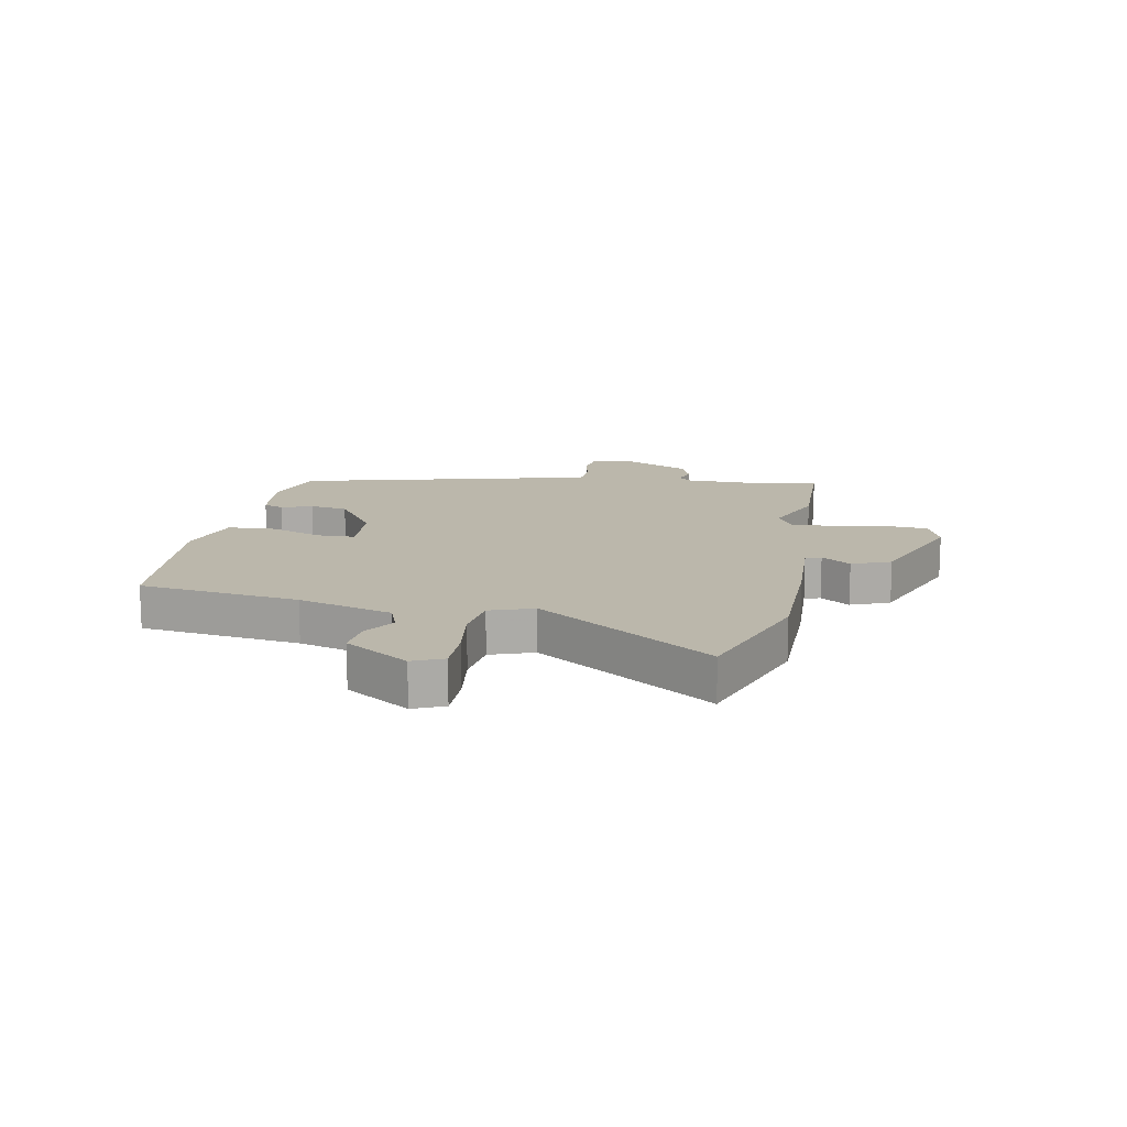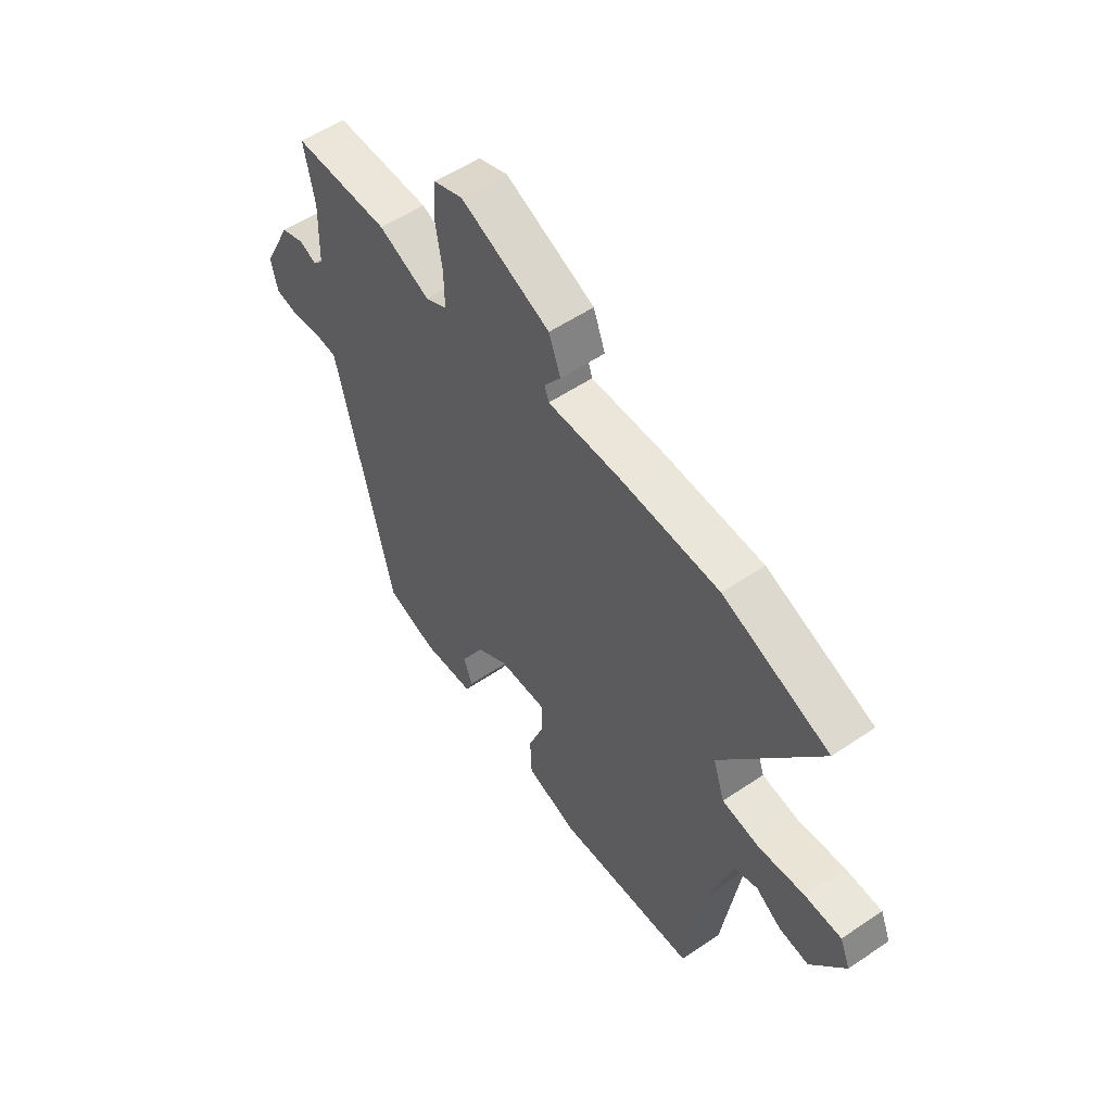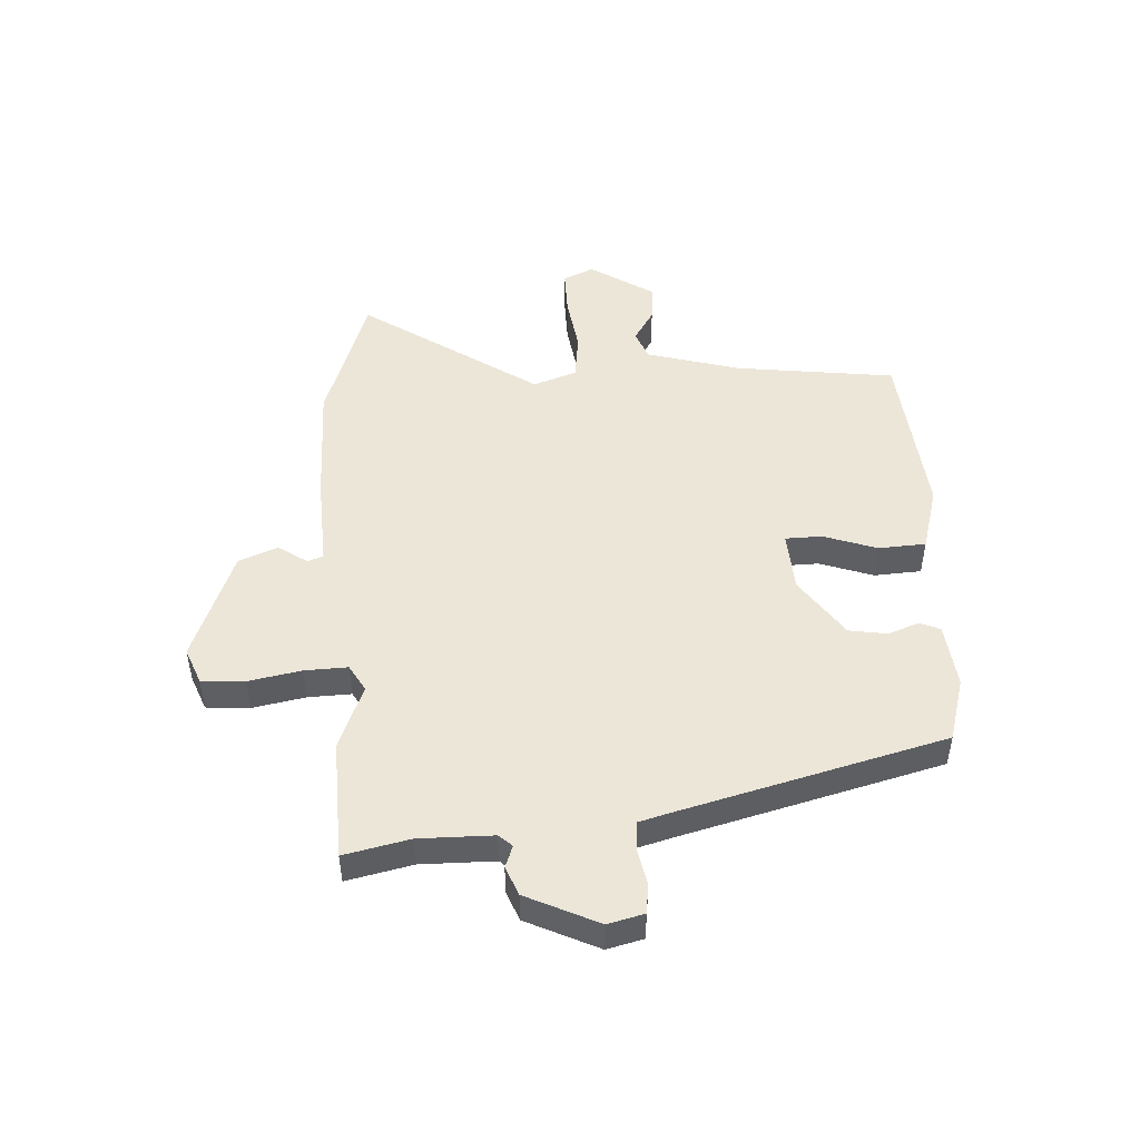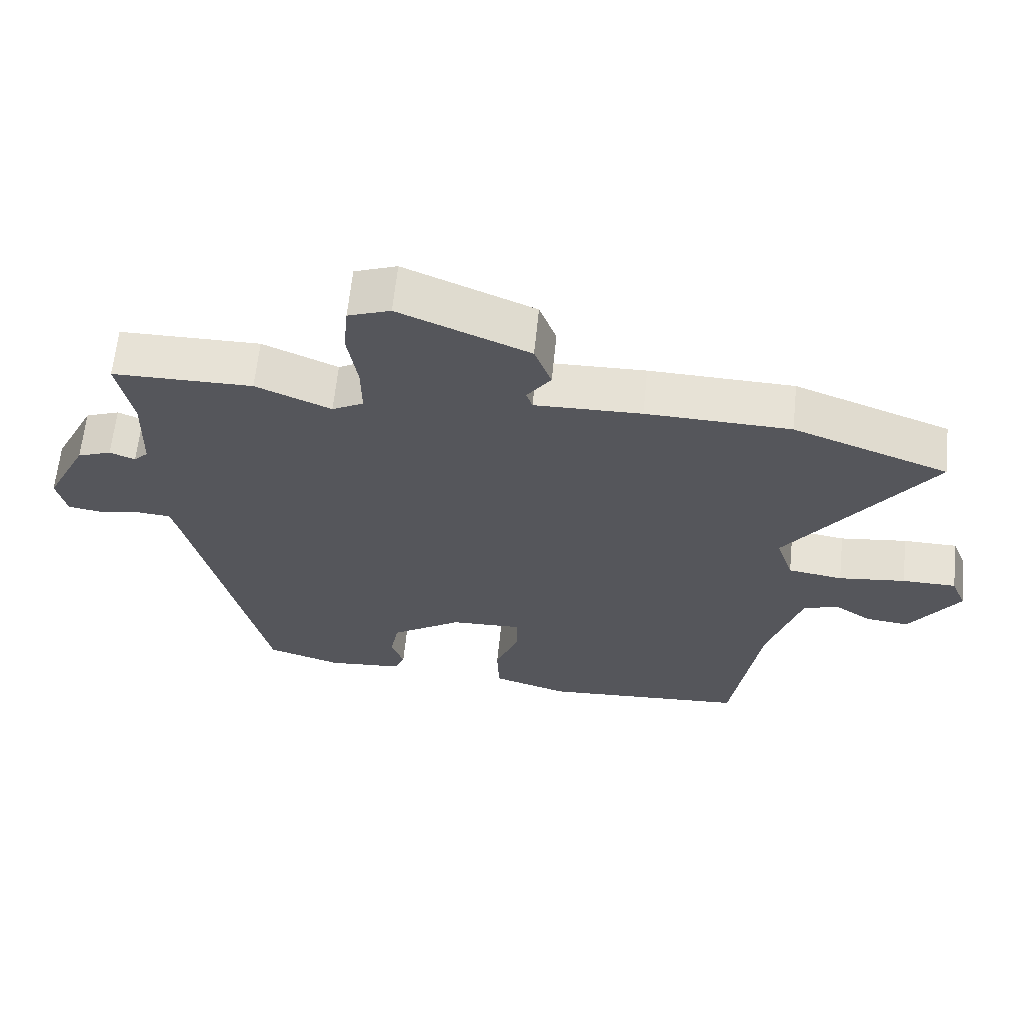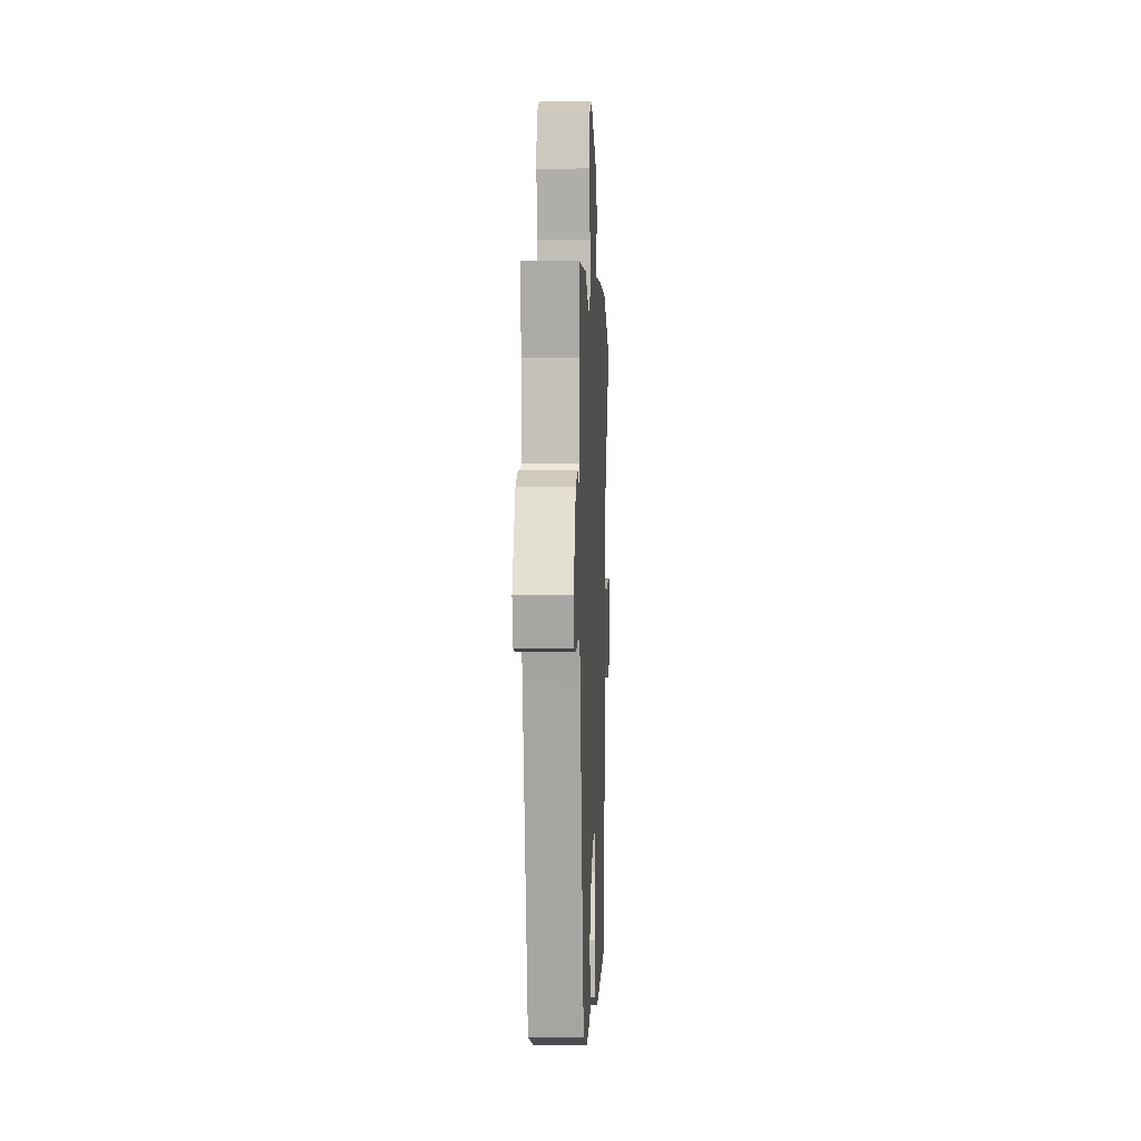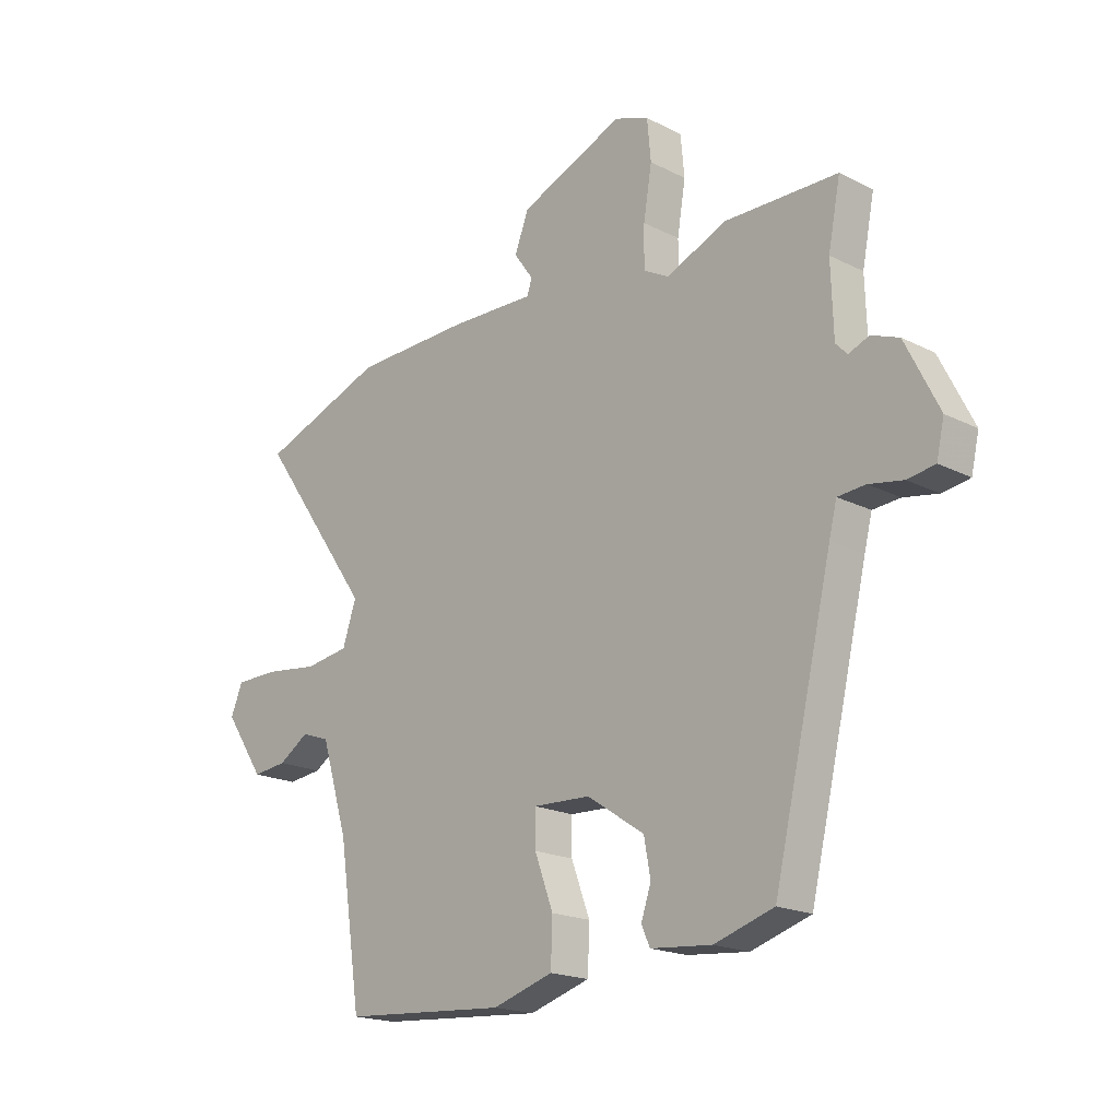
<metadata>
{"format":"obj","ext":"obj","renderer":"f3d","projection":"perspective","resolution":1024,"background":"white","views":[{"elev":14.2,"azim":-80.3,"up":"+Y"},{"elev":54.8,"azim":-125.6,"up":"+Z"},{"elev":48.9,"azim":85.5,"up":"+Y"},{"elev":63.5,"azim":-174.1,"up":"+Z"},{"elev":2.6,"azim":92.5,"up":"+Z"},{"elev":-18.8,"azim":46.1,"up":"+Z"}]}
</metadata>
<code>
v 0.372 0.07 -0.461
v 0.264 0.07 -0.495
v 0.153 0.07 -0.485
v 0.138 0.07 -0.45
v 0.156 0.07 -0.397
v 0.144 0.07 -0.332
v 0.04 0.07 -0.263
v -0.064 0.07 -0.259
v -0.064 0.07 -0.322
v -0.03 0.07 -0.413
v -0.033 0.07 -0.494
v -0.143 0.07 -0.528
v -0.442 0.07 -0.507
v -0.483 0.07 -0.234
v -0.532 0.07 -0.074
v -0.583 0.07 -0.056
v -0.638 0.07 -0.092
v -0.701 0.07 -0.099
v -0.774 0.07 0.009
v -0.752 0.07 0.062
v -0.673 0.07 0.063
v -0.575 0.07 0.051
v -0.495 0.07 0.063
v -0.47 0.07 0.138
v -0.679 0.07 0.434
v -0.452 0.07 0.518
v -0.241 0.07 0.524
v -0.085 0.07 0.52
v -0.076 0.07 0.547
v -0.111 0.07 0.596
v -0.086 0.07 0.663
v 0.104 0.07 0.742
v 0.166 0.07 0.719
v 0.173 0.07 0.645
v 0.158 0.07 0.554
v 0.157 0.07 0.48
v 0.203 0.07 0.455
v 0.313 0.07 0.502
v 0.518 0.07 0.5
v 0.496 0.07 0.387
v 0.5 0.07 0.26
v 0.521 0.07 0.238
v 0.558 0.07 0.253
v 0.608 0.07 0.234
v 0.669 0.07 0.112
v 0.655 0.07 0.05
v 0.605 0.07 0.042
v 0.543 0.07 0.053
v 0.493 0.07 0.049
v 0.479 0.07 -0.007
v 0.372 0 -0.461
v 0.264 0 -0.495
v 0.153 0 -0.485
v 0.138 0 -0.45
v 0.156 0 -0.397
v 0.144 0 -0.332
v 0.04 0 -0.263
v -0.064 0 -0.259
v -0.064 0 -0.322
v -0.03 0 -0.413
v -0.033 0 -0.494
v -0.143 0 -0.528
v -0.442 0 -0.507
v -0.483 0 -0.234
v -0.532 0 -0.074
v -0.583 0 -0.056
v -0.638 0 -0.092
v -0.701 0 -0.099
v -0.774 0 0.009
v -0.752 0 0.062
v -0.673 0 0.063
v -0.575 0 0.051
v -0.495 0 0.063
v -0.47 0 0.138
v -0.679 0 0.434
v -0.452 0 0.518
v -0.241 0 0.524
v -0.085 0 0.52
v -0.076 0 0.547
v -0.111 0 0.596
v -0.086 0 0.663
v 0.104 0 0.742
v 0.166 0 0.719
v 0.173 0 0.645
v 0.158 0 0.554
v 0.157 0 0.48
v 0.203 0 0.455
v 0.313 0 0.502
v 0.518 0 0.5
v 0.496 0 0.387
v 0.5 0 0.26
v 0.521 0 0.238
v 0.558 0 0.253
v 0.608 0 0.234
v 0.669 0 0.112
v 0.655 0 0.05
v 0.605 0 0.042
v 0.543 0 0.053
v 0.493 0 0.049
v 0.479 0 -0.007
f 46 47 48
f 45 46 48
f 44 45 48
f 43 44 48
f 42 43 48
f 41 42 48 49
f 40 41 49 50
f 37 38 39 40
f 33 34 35
f 32 33 35
f 31 32 35
f 30 31 35
f 29 30 35
f 28 29 35 36
f 28 36 37
f 27 28 37
f 26 27 37
f 25 26 37
f 24 25 37
f 20 21 22
f 19 20 22
f 18 19 22
f 17 18 22
f 16 17 22
f 15 16 22 23
f 37 40 50
f 24 37 50
f 23 24 50
f 15 23 50
f 14 15 50
f 12 13 14
f 11 12 14
f 10 11 14
f 9 10 14
f 3 4 5
f 2 3 5
f 1 2 5
f 50 1 5
f 50 5 6
f 8 9 14
f 7 8 14 50
f 6 7 50
f 98 97 96
f 98 96 95
f 98 95 94
f 98 94 93
f 98 93 92
f 99 98 92 91
f 100 99 91 90
f 90 89 88 87
f 85 84 83
f 85 83 82
f 85 82 81
f 85 81 80
f 85 80 79
f 86 85 79 78
f 87 86 78
f 87 78 77
f 87 77 76
f 87 76 75
f 87 75 74
f 72 71 70
f 72 70 69
f 72 69 68
f 72 68 67
f 72 67 66
f 73 72 66 65
f 100 90 87
f 100 87 74
f 100 74 73
f 100 73 65
f 100 65 64
f 64 63 62
f 64 62 61
f 64 61 60
f 64 60 59
f 55 54 53
f 55 53 52
f 55 52 51
f 55 51 100
f 56 55 100
f 64 59 58
f 100 64 58 57
f 100 57 56
f 1 51 52 2
f 2 52 53 3
f 3 53 54 4
f 4 54 55 5
f 5 55 56 6
f 6 56 57 7
f 7 57 58 8
f 8 58 59 9
f 9 59 60 10
f 10 60 61 11
f 11 61 62 12
f 12 62 63 13
f 13 63 64 14
f 14 64 65 15
f 15 65 66 16
f 16 66 67 17
f 17 67 68 18
f 18 68 69 19
f 19 69 70 20
f 20 70 71 21
f 21 71 72 22
f 22 72 73 23
f 23 73 74 24
f 24 74 75 25
f 25 75 76 26
f 26 76 77 27
f 27 77 78 28
f 28 78 79 29
f 29 79 80 30
f 30 80 81 31
f 31 81 82 32
f 32 82 83 33
f 33 83 84 34
f 34 84 85 35
f 35 85 86 36
f 36 86 87 37
f 37 87 88 38
f 38 88 89 39
f 39 89 90 40
f 40 90 91 41
f 41 91 92 42
f 42 92 93 43
f 43 93 94 44
f 44 94 95 45
f 45 95 96 46
f 46 96 97 47
f 47 97 98 48
f 48 98 99 49
f 49 99 100 50
f 50 100 51 1

</code>
